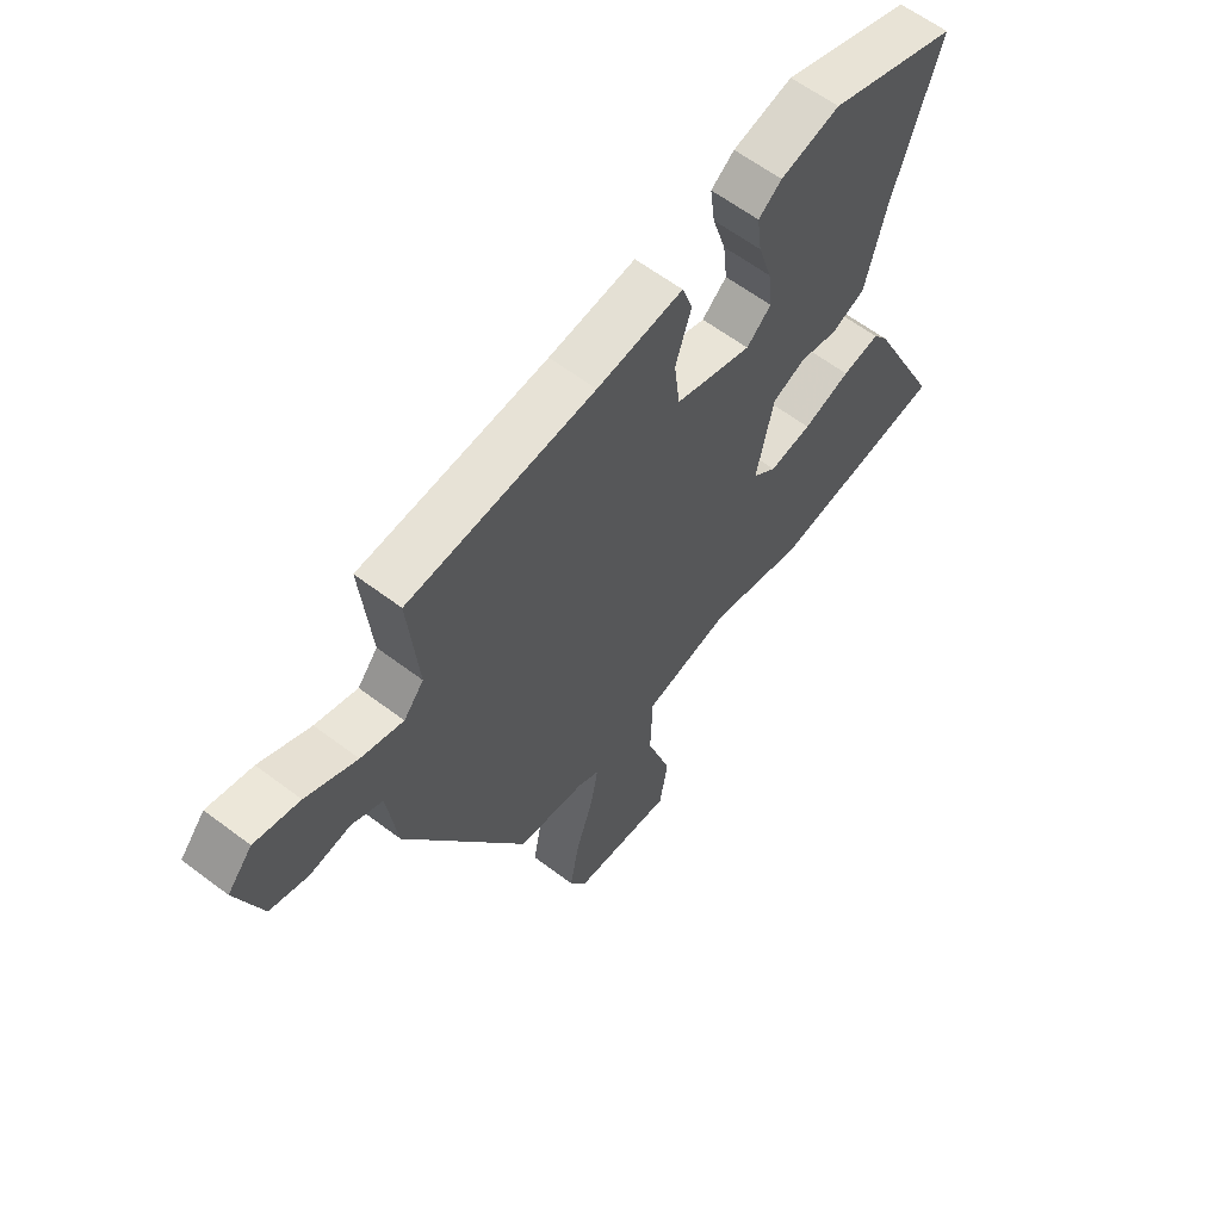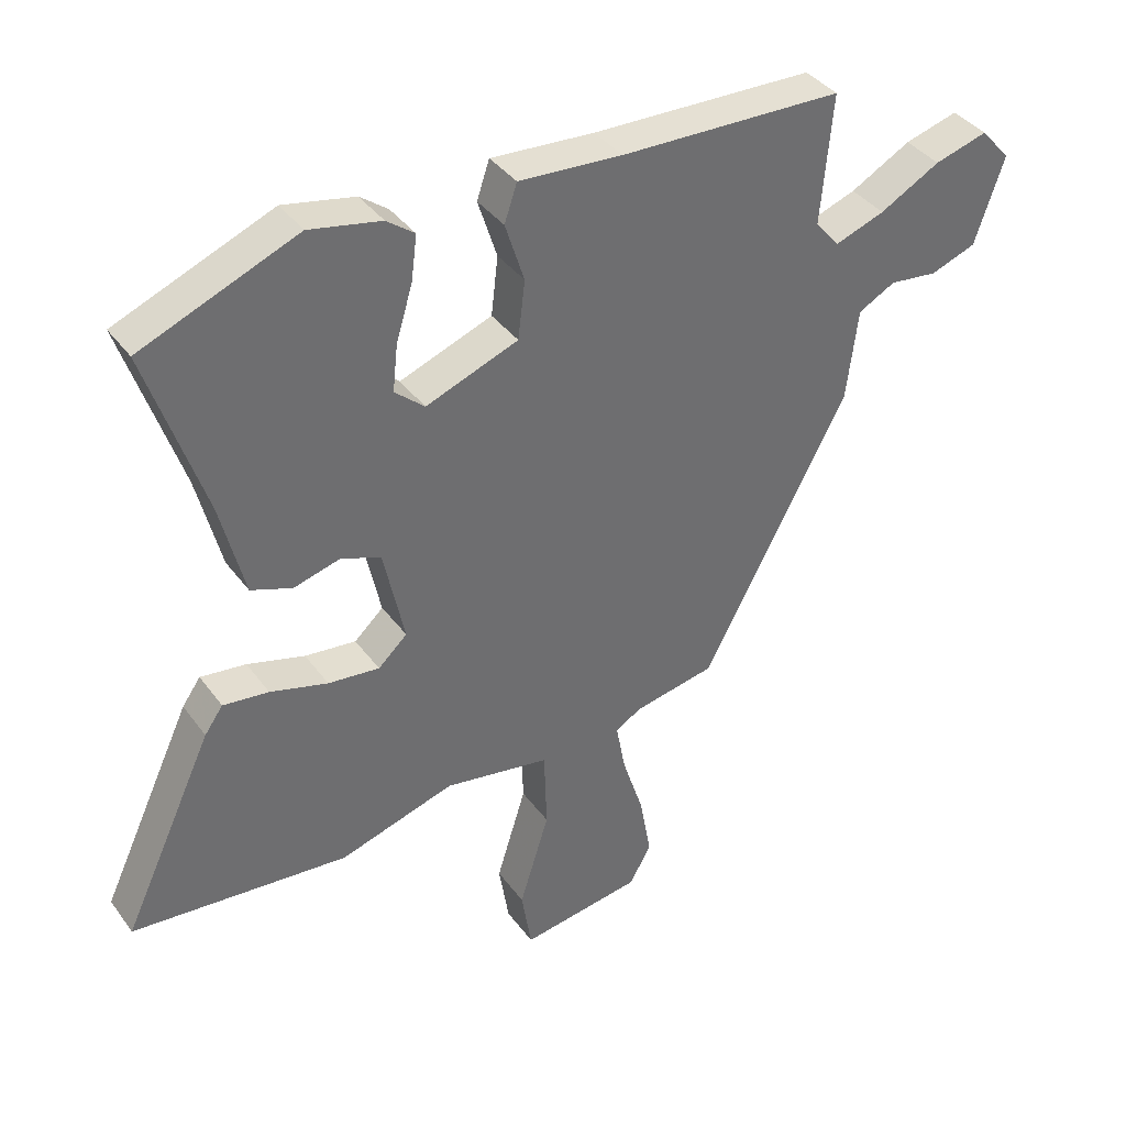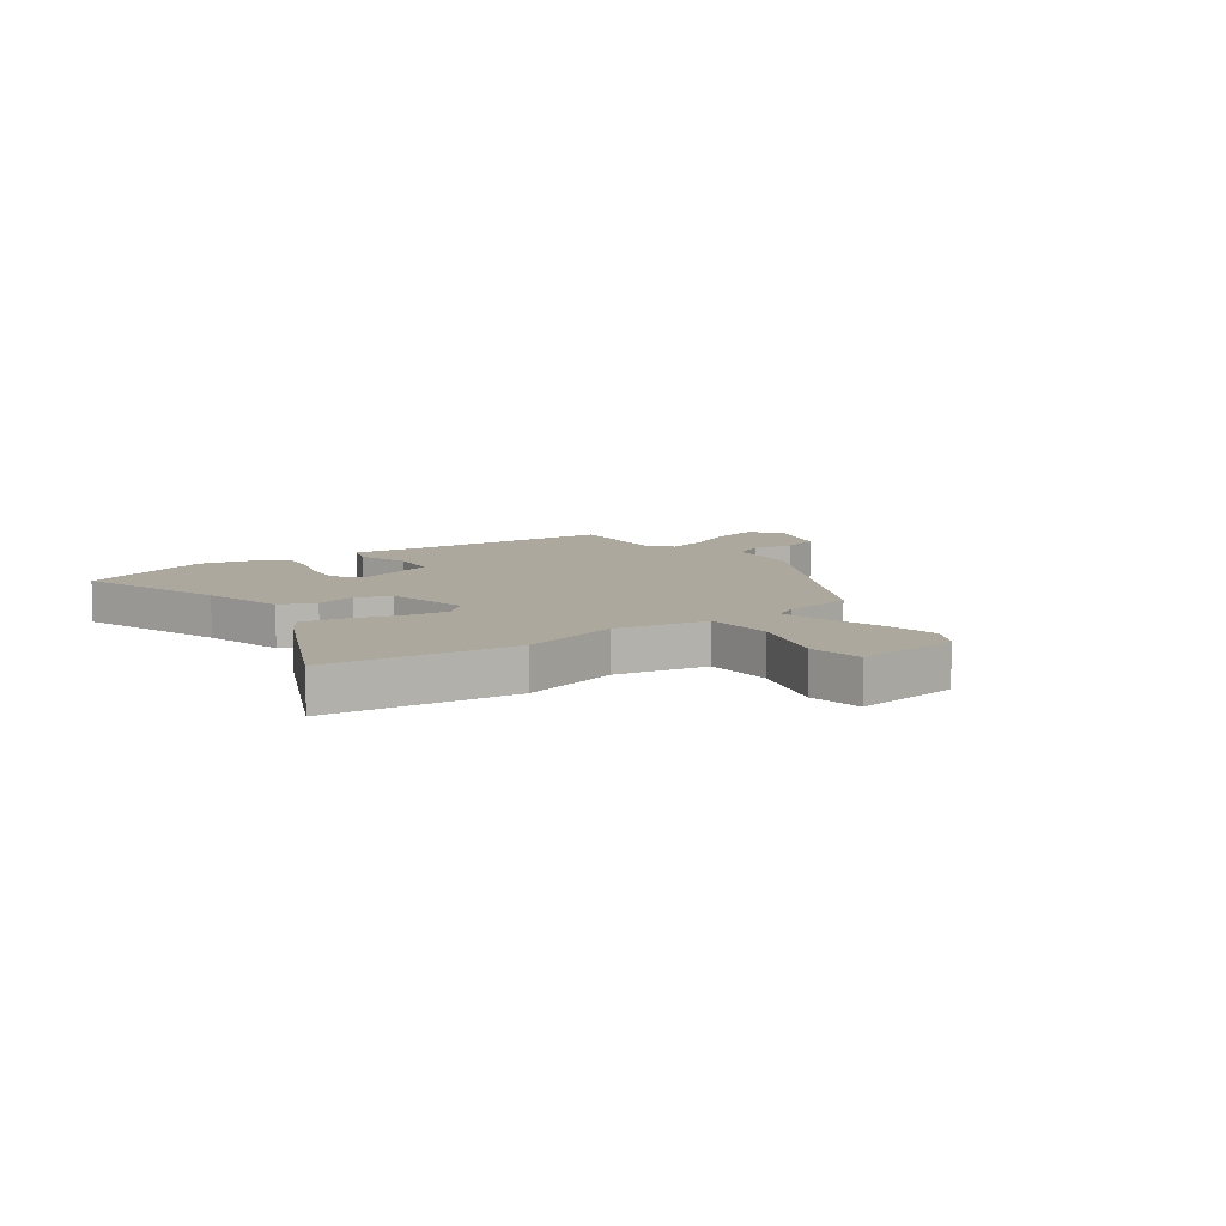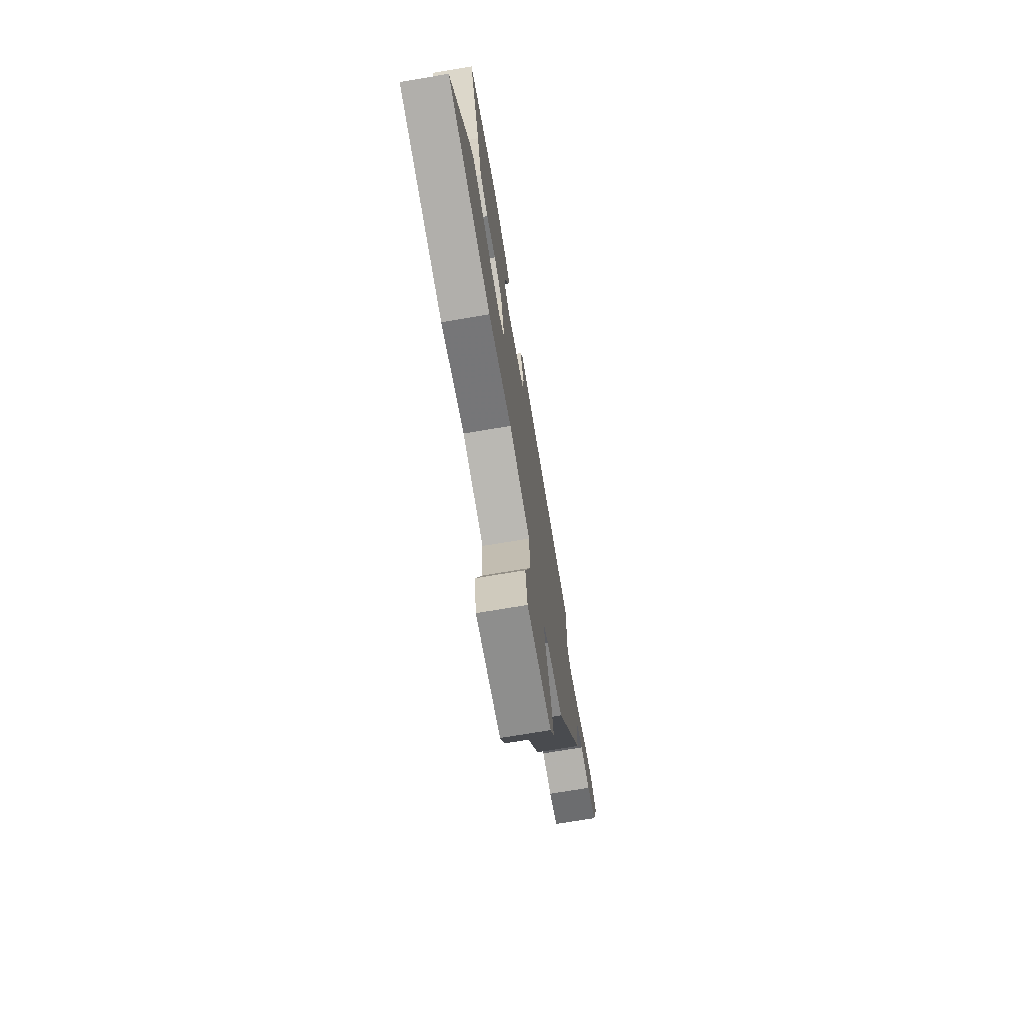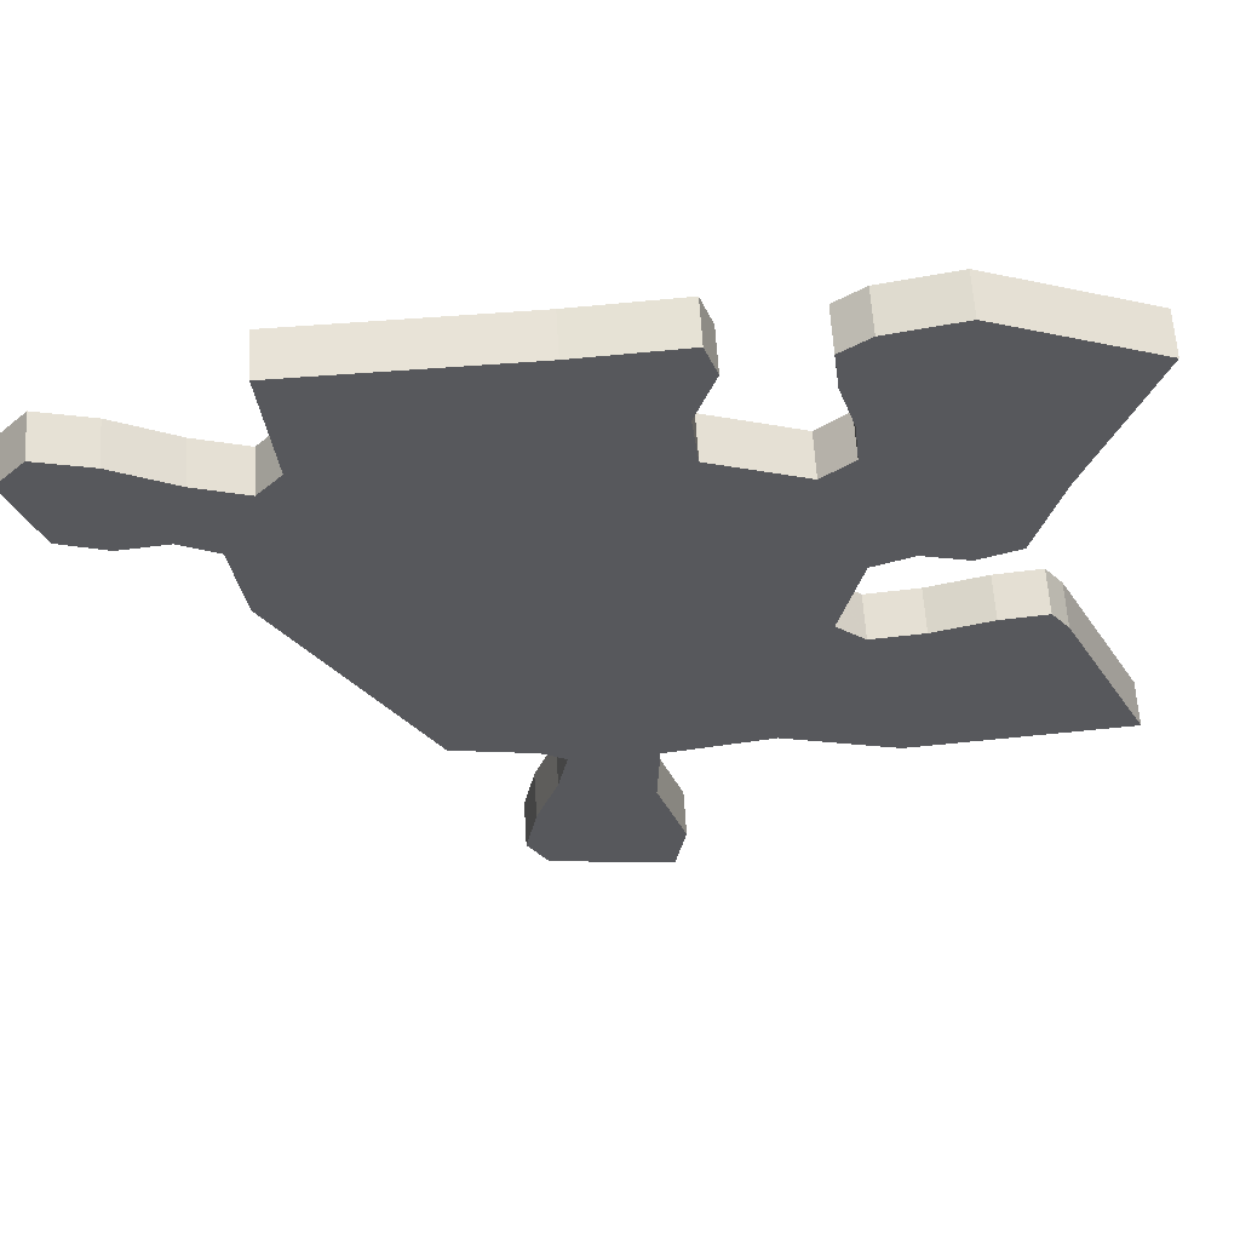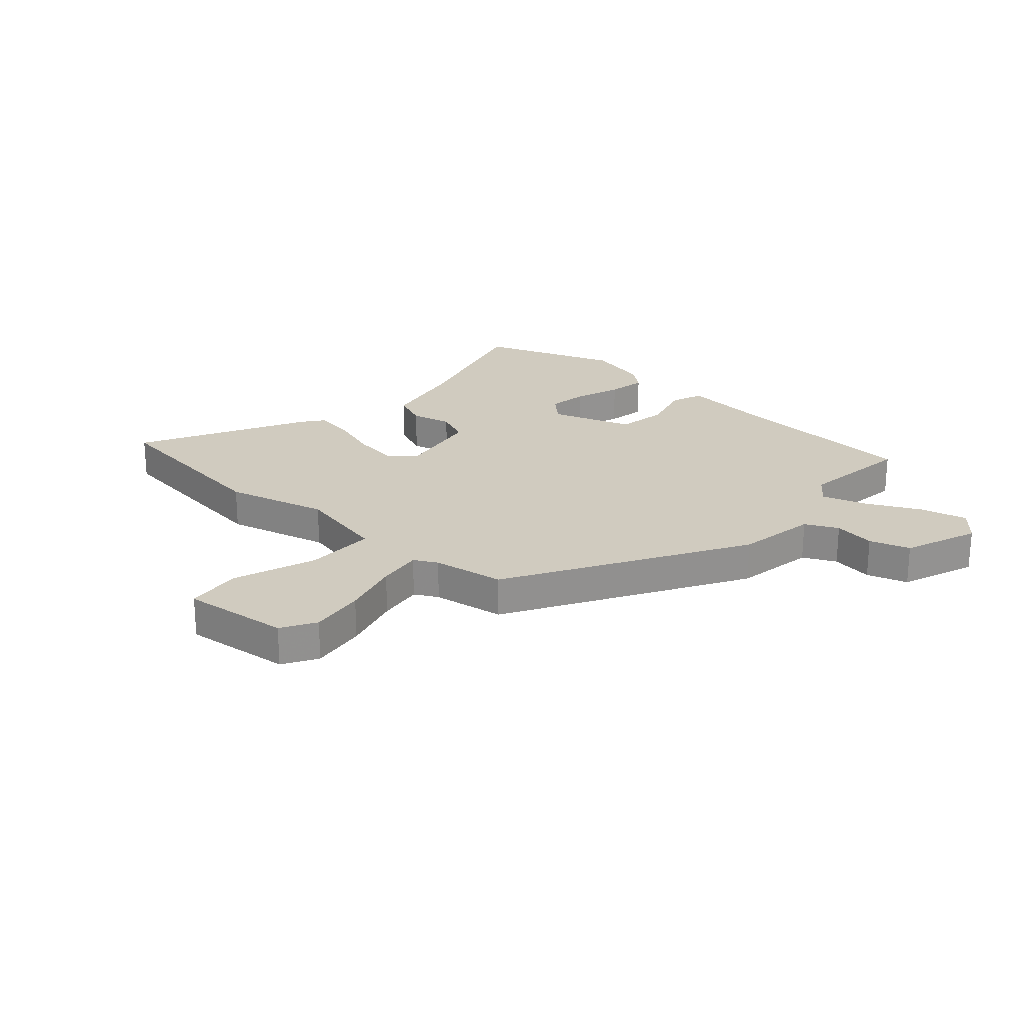
<metadata>
{"format":"obj","ext":"obj","renderer":"f3d","projection":"perspective","resolution":1024,"background":"white","views":[{"elev":61.8,"azim":-52.5,"up":"+Z"},{"elev":38.4,"azim":147.9,"up":"+Z"},{"elev":8.7,"azim":144.7,"up":"+Y"},{"elev":-73.2,"azim":99.5,"up":"+Z"},{"elev":61.1,"azim":-3.5,"up":"+Z"},{"elev":23.7,"azim":-136.0,"up":"+Y"}]}
</metadata>
<code>
v -0.487 0.07 0.519
v -0.136 0.07 0.529
v 0.027 0.07 0.54
v 0.047 0.07 0.481
v 0.017 0.07 0.387
v 0.028 0.07 0.295
v 0.174 0.07 0.24
v 0.221 0.07 0.281
v 0.213 0.07 0.355
v 0.187 0.07 0.44
v 0.178 0.07 0.511
v 0.222 0.07 0.544
v 0.335 0.07 0.567
v 0.581 0.07 0.467
v 0.491 0.07 0.196
v 0.453 0.07 0.044
v 0.388 0.07 0.02
v 0.315 0.07 0.04
v 0.252 0.07 0.016
v 0.219 0.07 -0.137
v 0.265 0.07 -0.179
v 0.346 0.07 -0.17
v 0.437 0.07 -0.144
v 0.509 0.07 -0.135
v 0.538 0.07 -0.176
v 0.682 0.07 -0.483
v 0.34 0.07 -0.515
v 0.158 0.07 -0.46
v -0.009 0.07 -0.489
v -0.013 0.07 -0.617
v 0.034 0.07 -0.769
v 0.018 0.07 -0.869
v -0.175 0.07 -0.84
v -0.209 0.07 -0.777
v -0.191 0.07 -0.677
v -0.157 0.07 -0.572
v -0.142 0.07 -0.491
v -0.183 0.07 -0.467
v -0.312 0.07 -0.442
v -0.542 0.07 -0.01
v -0.56 0.07 0.136
v -0.618 0.07 0.167
v -0.694 0.07 0.158
v -0.766 0.07 0.184
v -0.812 0.07 0.321
v -0.765 0.07 0.374
v -0.681 0.07 0.35
v -0.586 0.07 0.298
v -0.507 0.07 0.27
v -0.469 0.07 0.315
v -0.487 0 0.519
v -0.136 0 0.529
v 0.027 0 0.54
v 0.047 0 0.481
v 0.017 0 0.387
v 0.028 0 0.295
v 0.174 0 0.24
v 0.221 0 0.281
v 0.213 0 0.355
v 0.187 0 0.44
v 0.178 0 0.511
v 0.222 0 0.544
v 0.335 0 0.567
v 0.581 0 0.467
v 0.491 0 0.196
v 0.453 0 0.044
v 0.388 0 0.02
v 0.315 0 0.04
v 0.252 0 0.016
v 0.219 0 -0.137
v 0.265 0 -0.179
v 0.346 0 -0.17
v 0.437 0 -0.144
v 0.509 0 -0.135
v 0.538 0 -0.176
v 0.682 0 -0.483
v 0.34 0 -0.515
v 0.158 0 -0.46
v -0.009 0 -0.489
v -0.013 0 -0.617
v 0.034 0 -0.769
v 0.018 0 -0.869
v -0.175 0 -0.84
v -0.209 0 -0.777
v -0.191 0 -0.677
v -0.157 0 -0.572
v -0.142 0 -0.491
v -0.183 0 -0.467
v -0.312 0 -0.442
v -0.542 0 -0.01
v -0.56 0 0.136
v -0.618 0 0.167
v -0.694 0 0.158
v -0.766 0 0.184
v -0.812 0 0.321
v -0.765 0 0.374
v -0.681 0 0.35
v -0.586 0 0.298
v -0.507 0 0.27
v -0.469 0 0.315
f 46 47 48
f 45 46 48
f 44 45 48
f 43 44 48
f 42 43 48
f 41 42 48 49
f 41 49 50
f 40 41 50
f 39 40 50
f 38 39 50
f 34 35 36
f 33 34 36
f 32 33 36
f 31 32 36
f 30 31 36
f 29 30 36 37
f 50 1 2
f 38 50 2
f 37 38 2
f 29 37 2
f 28 29 2
f 26 27 28
f 25 26 28
f 24 25 28
f 23 24 28
f 22 23 28
f 15 16 17 18
f 14 15 18
f 13 14 18
f 12 13 18
f 11 12 18
f 10 11 18
f 9 10 18
f 8 9 18 19
f 7 8 19 20
f 2 3 4 5
f 2 5 6
f 28 2 6
f 21 22 28
f 20 21 28
f 6 7 20 28
f 98 97 96
f 98 96 95
f 98 95 94
f 98 94 93
f 98 93 92
f 99 98 92 91
f 100 99 91
f 100 91 90
f 100 90 89
f 100 89 88
f 86 85 84
f 86 84 83
f 86 83 82
f 86 82 81
f 86 81 80
f 87 86 80 79
f 52 51 100
f 52 100 88
f 52 88 87
f 52 87 79
f 52 79 78
f 78 77 76
f 78 76 75
f 78 75 74
f 78 74 73
f 78 73 72
f 68 67 66 65
f 68 65 64
f 68 64 63
f 68 63 62
f 68 62 61
f 68 61 60
f 68 60 59
f 69 68 59 58
f 70 69 58 57
f 55 54 53 52
f 56 55 52
f 56 52 78
f 78 72 71
f 78 71 70
f 78 70 57 56
f 1 51 52 2
f 2 52 53 3
f 3 53 54 4
f 4 54 55 5
f 5 55 56 6
f 6 56 57 7
f 7 57 58 8
f 8 58 59 9
f 9 59 60 10
f 10 60 61 11
f 11 61 62 12
f 12 62 63 13
f 13 63 64 14
f 14 64 65 15
f 15 65 66 16
f 16 66 67 17
f 17 67 68 18
f 18 68 69 19
f 19 69 70 20
f 20 70 71 21
f 21 71 72 22
f 22 72 73 23
f 23 73 74 24
f 24 74 75 25
f 25 75 76 26
f 26 76 77 27
f 27 77 78 28
f 28 78 79 29
f 29 79 80 30
f 30 80 81 31
f 31 81 82 32
f 32 82 83 33
f 33 83 84 34
f 34 84 85 35
f 35 85 86 36
f 36 86 87 37
f 37 87 88 38
f 38 88 89 39
f 39 89 90 40
f 40 90 91 41
f 41 91 92 42
f 42 92 93 43
f 43 93 94 44
f 44 94 95 45
f 45 95 96 46
f 46 96 97 47
f 47 97 98 48
f 48 98 99 49
f 49 99 100 50
f 50 100 51 1

</code>
